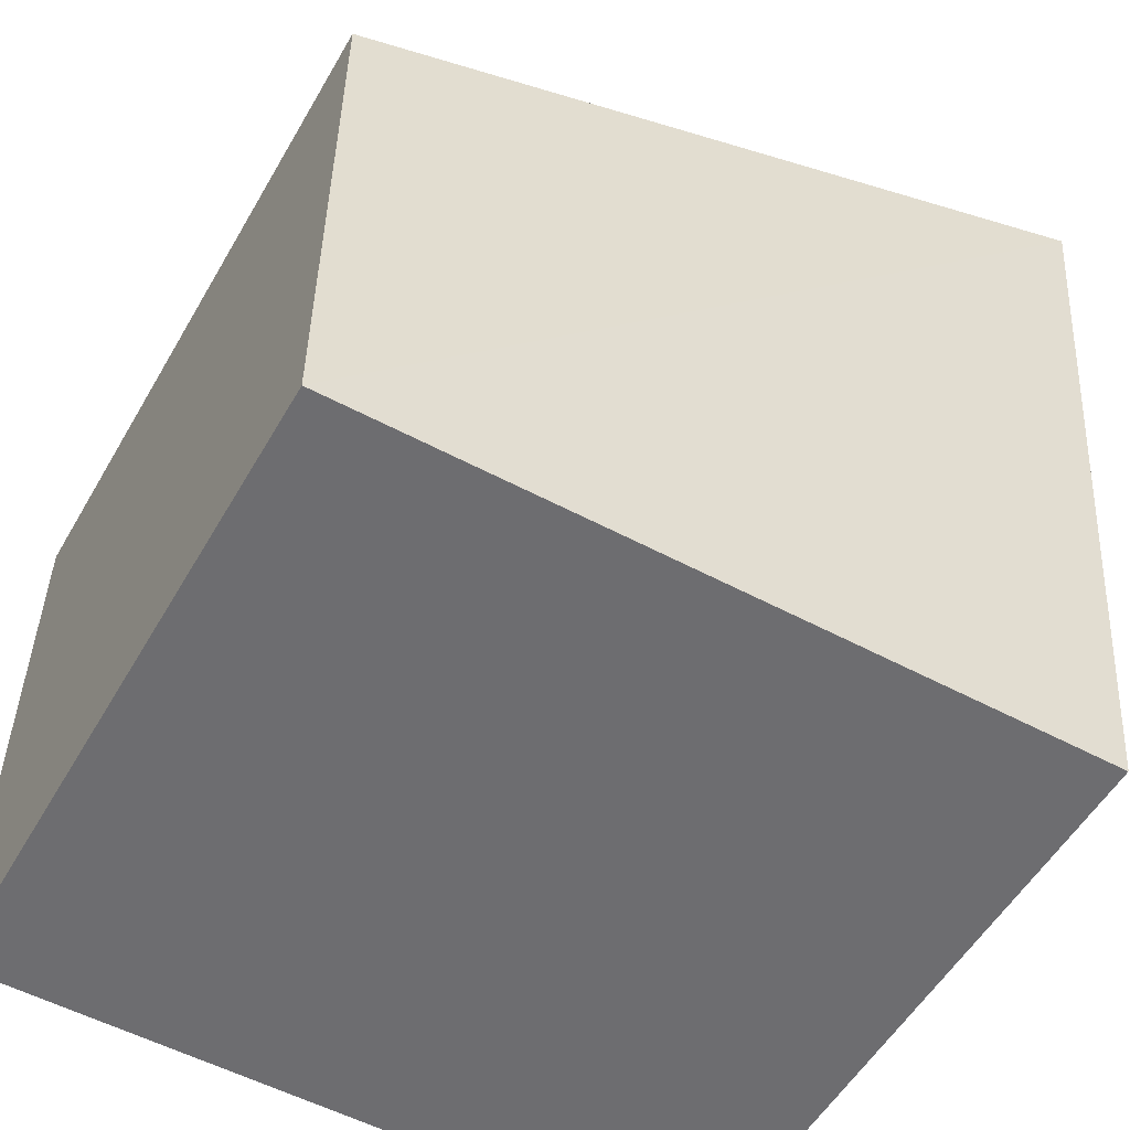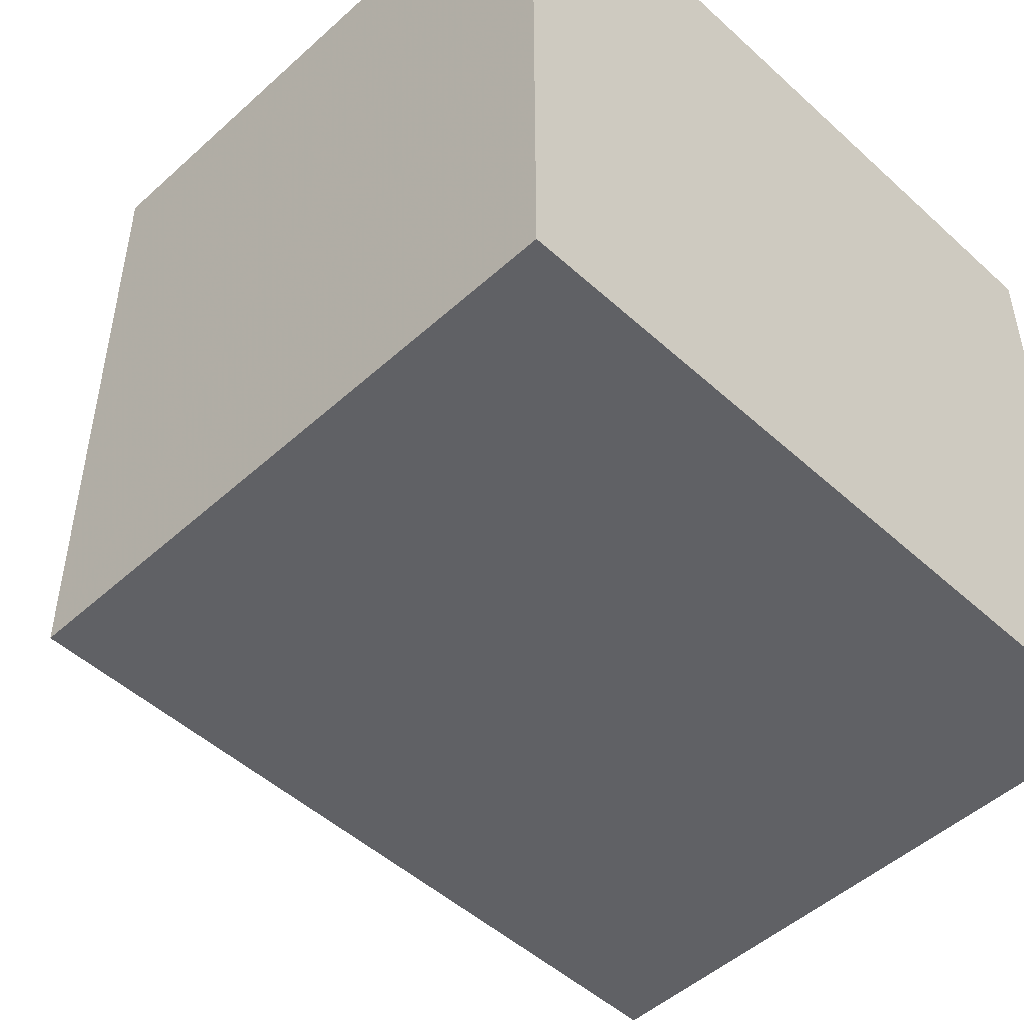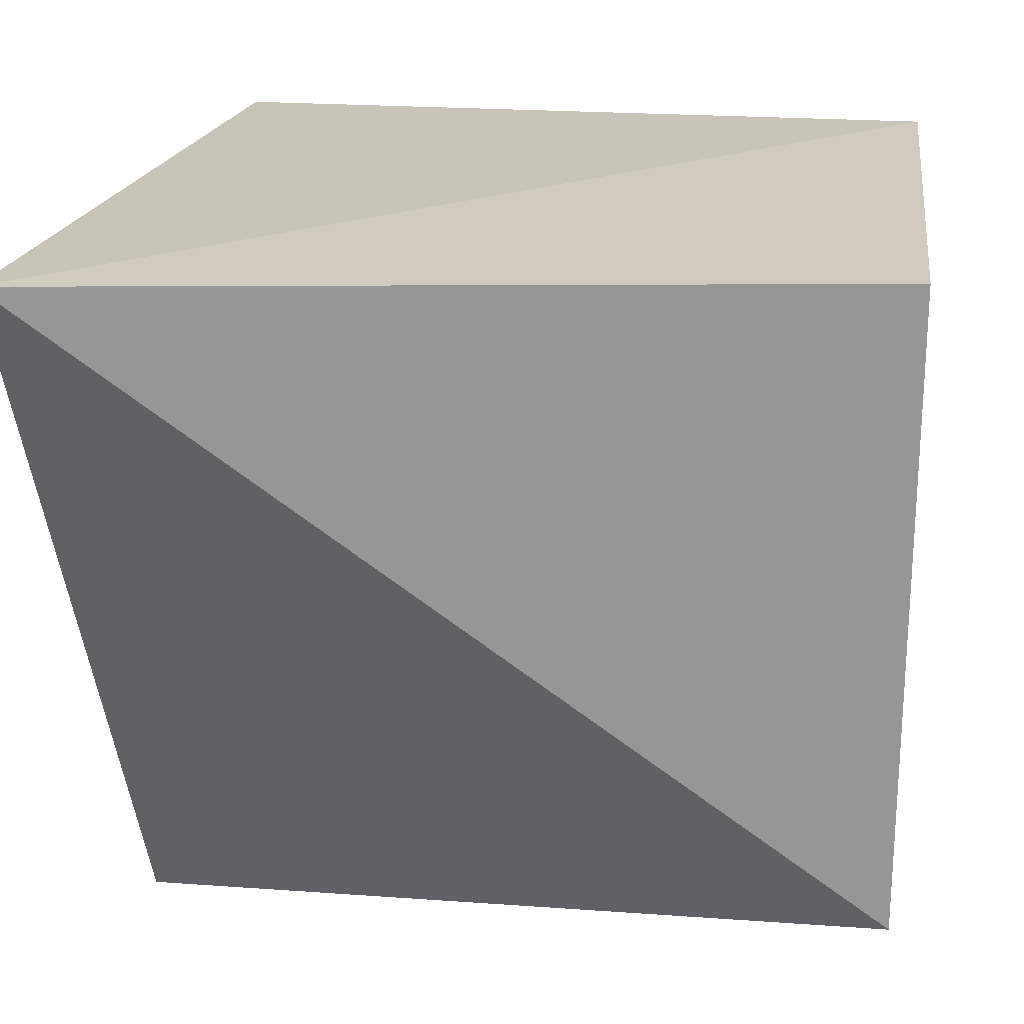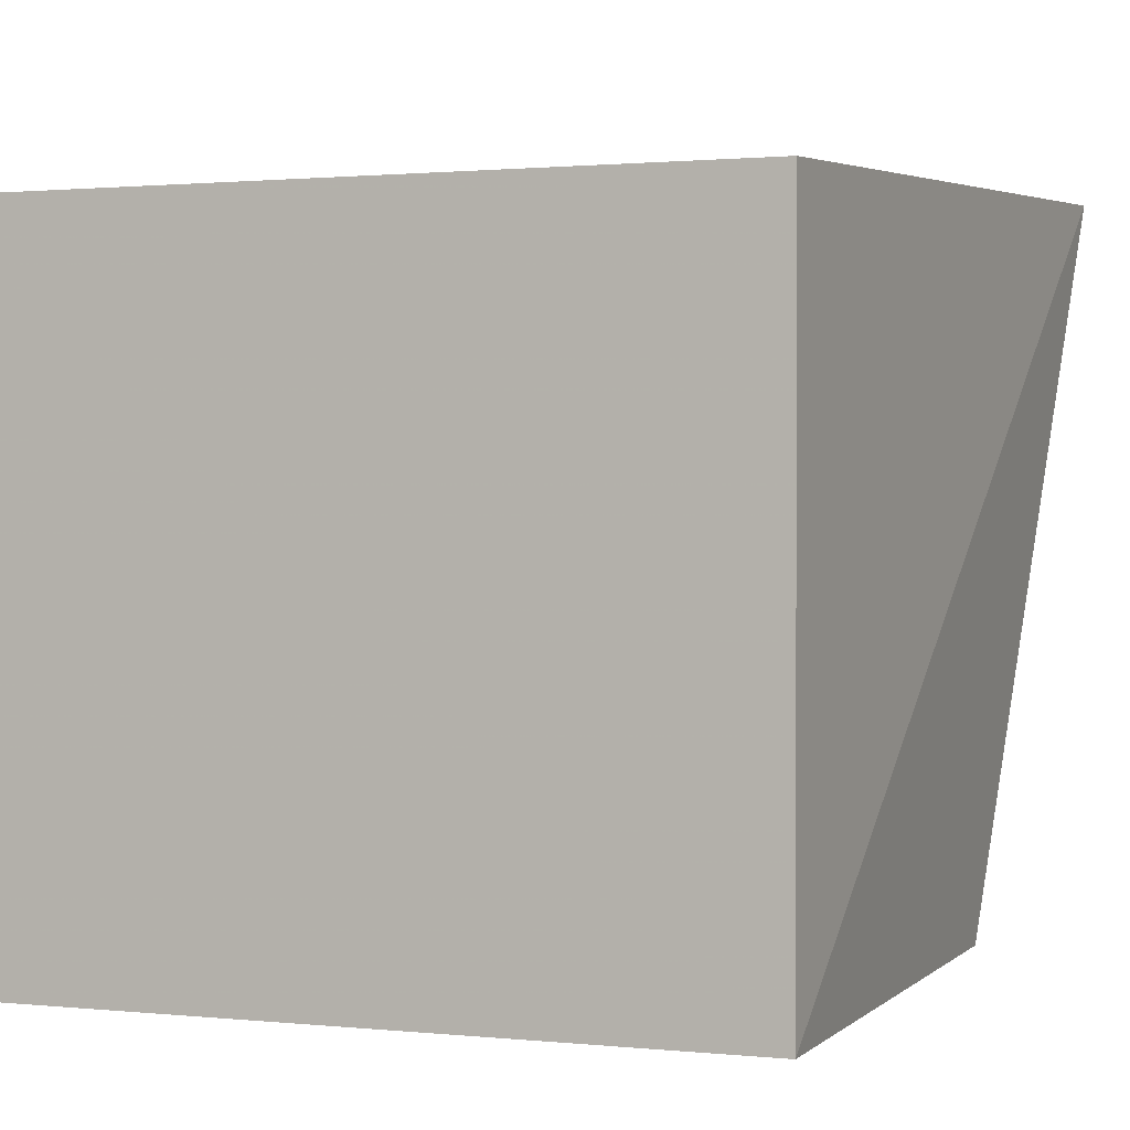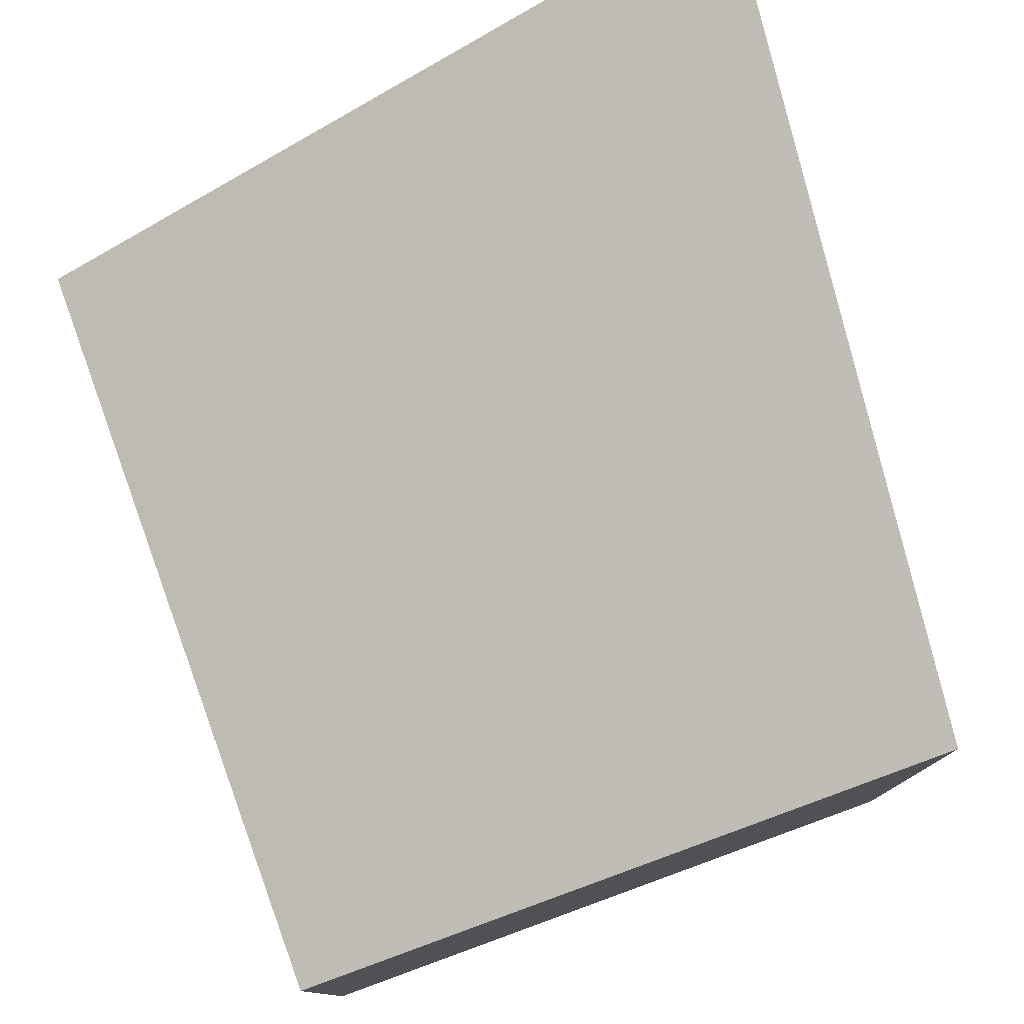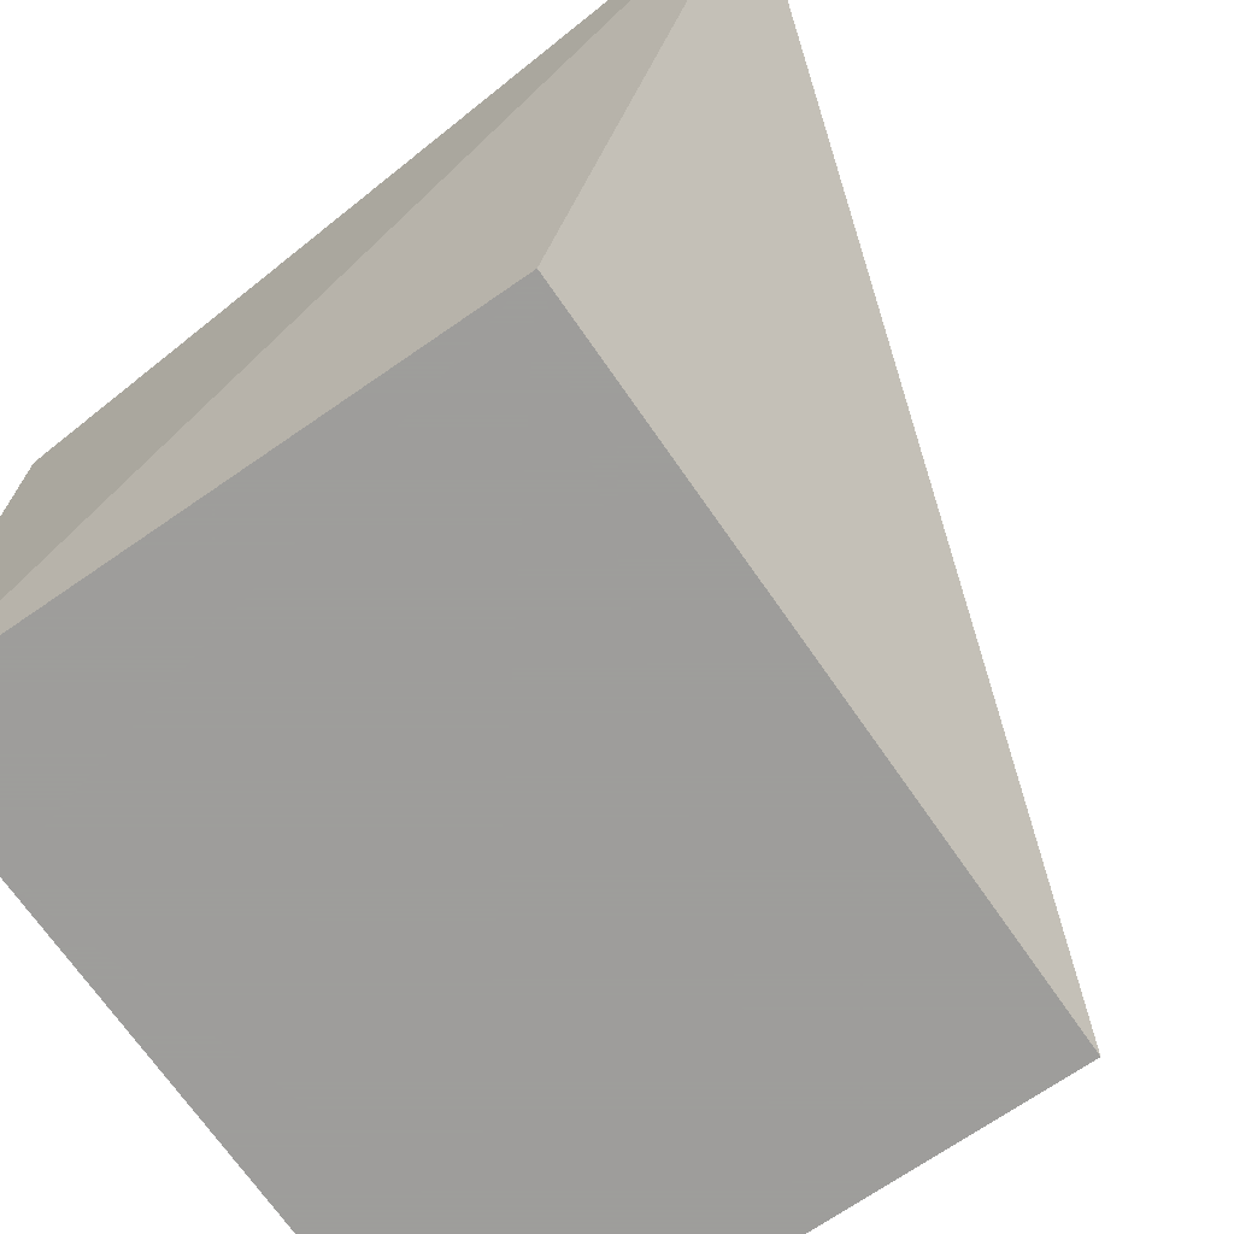
<metadata>
{"format":"obj","ext":"obj","renderer":"f3d","projection":"perspective","resolution":1024,"background":"white","views":[{"elev":-54.1,"azim":150.4,"up":"+Z"},{"elev":-49.5,"azim":134.9,"up":"+Y"},{"elev":22.6,"azim":7.1,"up":"+Y"},{"elev":1.1,"azim":-159.0,"up":"+Y"},{"elev":78.6,"azim":70.0,"up":"+Z"},{"elev":-70.7,"azim":-55.3,"up":"+Y"}]}
</metadata>
<code>
v 0.01396 0.09848 0.1281
v 0.01396 0.09848 0.006874
v 0.01396 0.2348 0.006874
v -0.1482 0.244 0.1793
v -0.1376 0.09848 0.1281
v 0.01396 0.2348 0.1281
v -0.1376 0.09848 0.006874
v -0.1376 0.2348 0.006874
f 1 2 3
f 5 2 1
f 5 1 4
f 6 1 3
f 6 3 4
f 6 4 1
f 7 3 2
f 7 2 5
f 7 5 4
f 8 7 4
f 8 4 3
f 8 3 7

</code>
